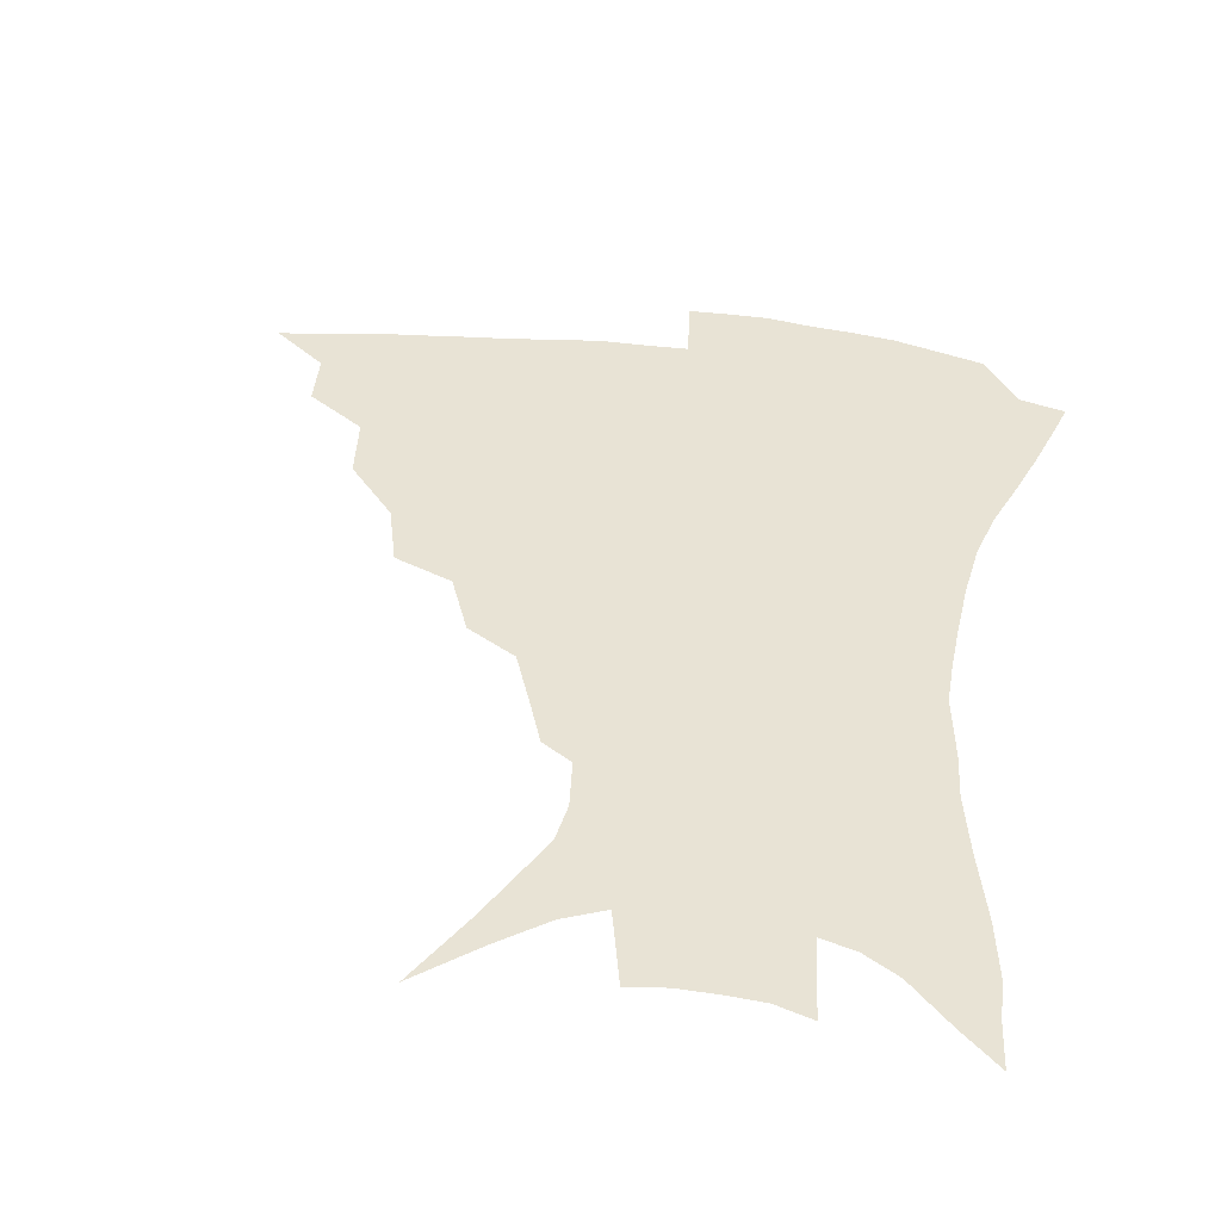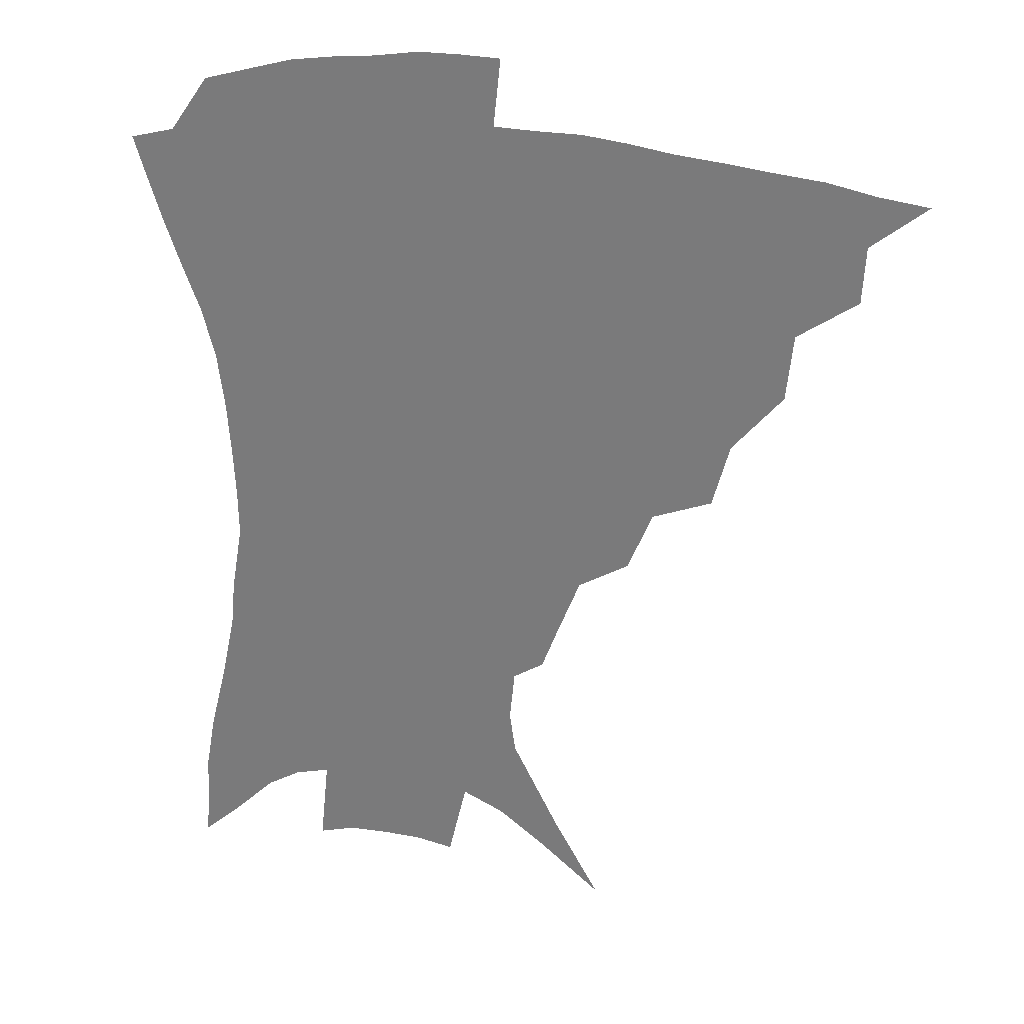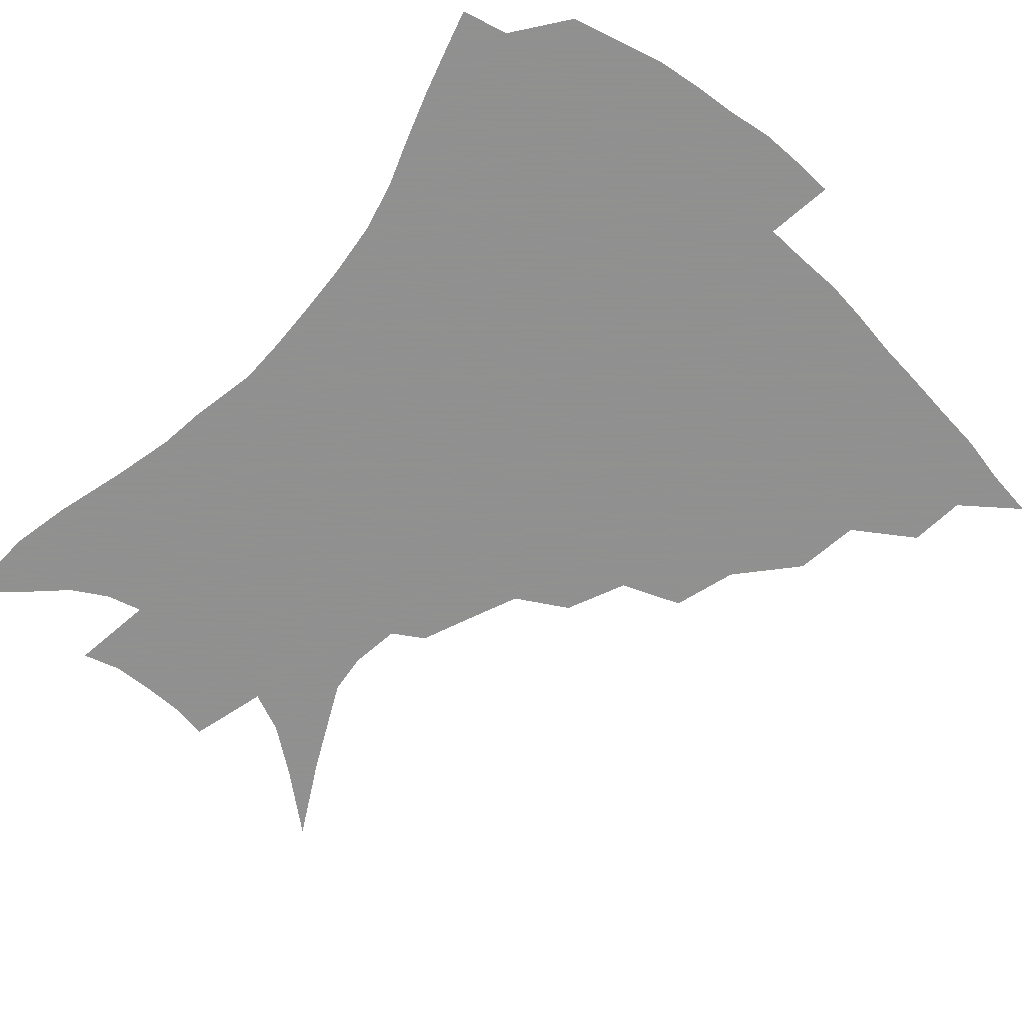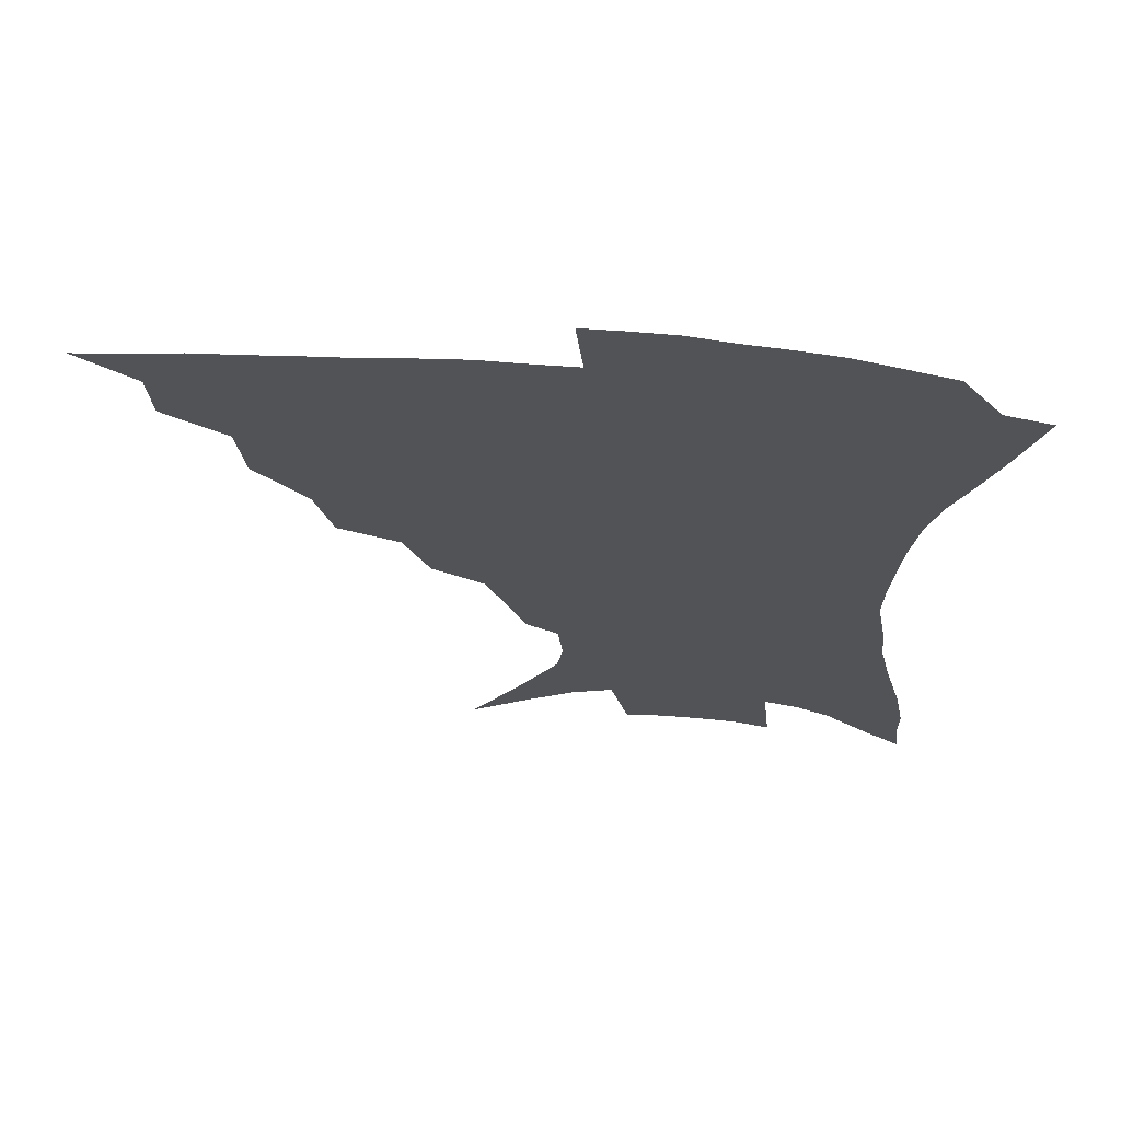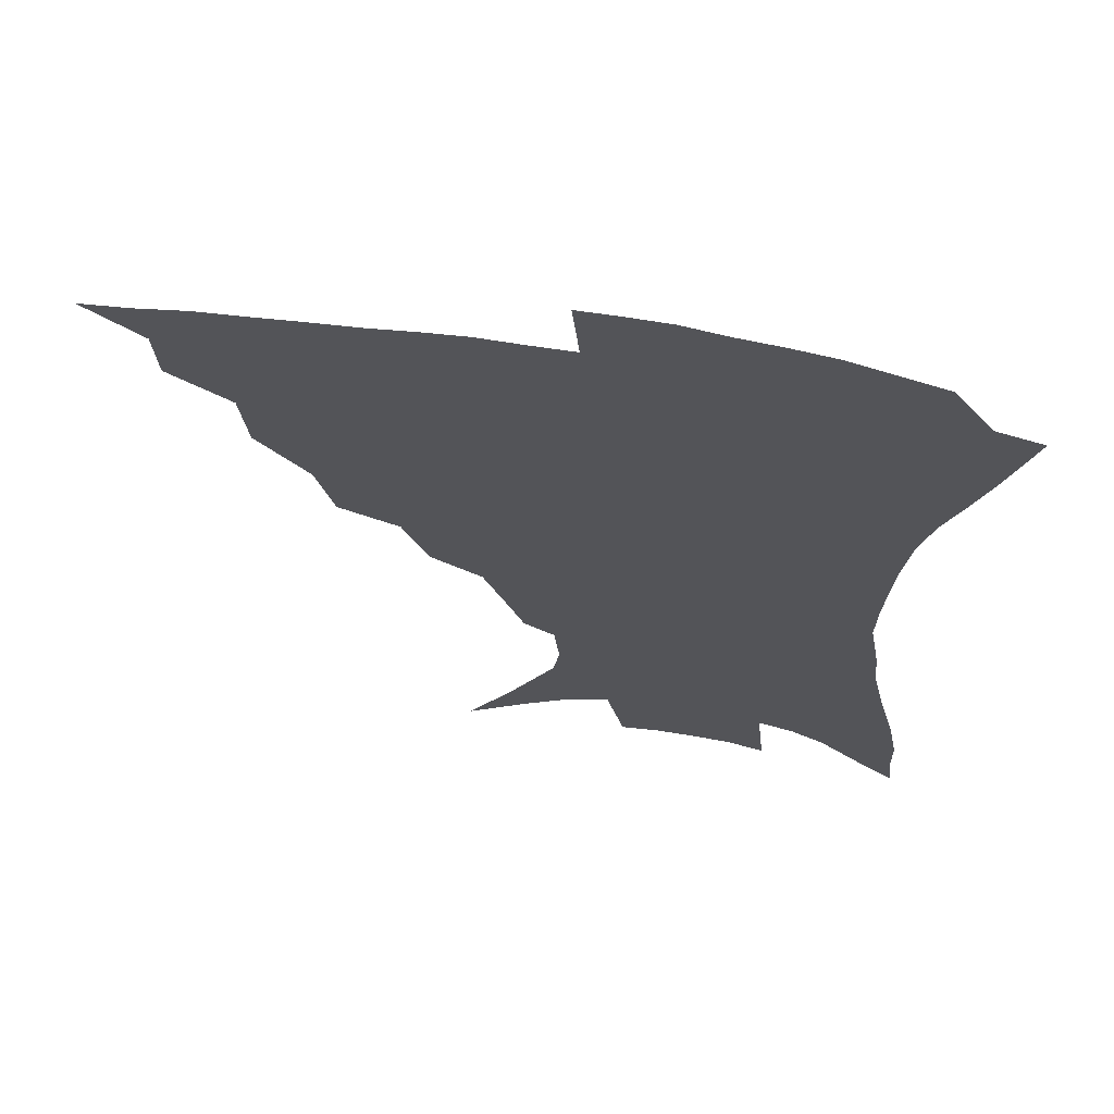
<metadata>
{"format":"obj","ext":"obj","renderer":"f3d","projection":"perspective","resolution":1024,"background":"white","views":[{"elev":41.2,"azim":8.5,"up":"+Z"},{"elev":27.9,"azim":-162.1,"up":"+Y"},{"elev":-65.8,"azim":137.1,"up":"+Z"},{"elev":68.0,"azim":4.1,"up":"+Y"},{"elev":66.2,"azim":8.8,"up":"+Y"}]}
</metadata>
<code>
v 435.3 384.7 0
v 454.6 351.3 0
v 453.6 369.7 0
v 451.6 386.4 0
v 476.5 315.5 0
v 474.3 337.3 0
v 472.2 355.6 0
v 469.8 371.9 0
v 467.7 389.2 0
v 498.8 274.3 0
v 493.1 295.5 0
v 493.4 325.1 0
v 490.8 342.6 0
v 488 358.4 0
v 485.5 374.4 0
v 483.9 390.4 0
v 526.8 245.8 0
v 518.5 266.1 0
v 513.1 289.4 0
v 511.5 314.6 0
v 508.3 330 0
v 505.8 345.5 0
v 503.7 360.8 0
v 501.8 375.9 0
v 499.7 391.9 0
v 556.7 201.1 0
v 551.1 216.1 0
v 543.6 235.4 0
v 535.8 259.3 0
v 530.6 281.1 0
v 527.1 299.8 0
v 525.2 319.3 0
v 522.8 333.7 0
v 520.4 348 0
v 518.5 362.6 0
v 516.8 377.6 0
v 515.2 393 0
v 535.6 107.8 0
v 550.6 133.4 0
v 566.7 163.8 0
v 568.7 177.4 0
v 567 194.3 0
v 562.6 210.9 0
v 557.1 230.2 0
v 551.2 246.6 0
v 546.1 271.3 0
v 542.6 288.1 0
v 540.1 305.3 0
v 538.5 321.9 0
v 536.7 336.2 0
v 534.6 349.9 0
v 533.1 364.2 0
v 531.8 379 0
v 530.3 395 0
v 556.2 124 0
v 569.2 150.1 0
v 575.4 168.7 0
v 575.9 186.6 0
v 573.4 206.7 0
v 569.3 223.1 0
v 564.8 236.7 0
v 560.5 258.9 0
v 556.9 276.1 0
v 554.6 294 0
v 553.1 310.6 0
v 551.8 325 0
v 550.8 338.3 0
v 549.7 351.8 0
v 547.5 365.6 0
v 546.9 379.7 0
v 545 396.3 0
v 572.2 135.3 0
v 581.9 159.3 0
v 583.9 176.2 0
v 583 195.4 0
v 580.8 214.1 0
v 577 229.7 0
v 573.5 246.1 0
v 570.4 266.5 0
v 568.1 282.9 0
v 566.5 298.2 0
v 565.3 312.5 0
v 564.1 325.6 0
v 565 341.4 0
v 563.7 353.3 0
v 563.2 366.2 0
v 561.2 380.6 0
v 559.9 395.9 0
v 585.9 140.8 0
v 591.8 164.8 0
v 592 184.1 0
v 590 199.4 0
v 588.8 218 0
v 585.1 235.6 0
v 582.8 251.1 0
v 580.4 272.1 0
v 578.9 284.9 0
v 577.9 300.5 0
v 578 316.1 0
v 577.1 328.4 0
v 577.2 341.3 0
v 576.7 353.9 0
v 576.3 366.9 0
v 575.5 380.2 0
v 574 396 0
v 571.6 418.1 0
v 592.1 114.6 0
v 597.9 146.6 0
v 600.3 166 0
v 599.8 185.2 0
v 599.4 190.8 0
v 596.2 221.3 0
v 594.2 234.9 0
v 591.8 257.6 0
v 590.5 273.2 0
v 589.8 288.9 0
v 589.4 302.9 0
v 589.6 317.5 0
v 590 330.4 0
v 589.8 341.8 0
v 590.1 354.5 0
v 589.7 367.3 0
v 588.8 381.4 0
v 587.4 398.1 0
v 585.1 418.2 0
v 605.1 116.2 0
v 608.2 146.5 0
v 609.2 168.7 0
v 608.4 185.8 0
v 607 207.1 0
v 604.3 225 0
v 603.1 240 0
v 601.2 258 0
v 600.5 274.5 0
v 600.3 288.7 0
v 600.4 301.8 0
v 600.9 316.8 0
v 601.5 329.6 0
v 602.5 342.3 0
v 602.9 354.5 0
v 603.1 367.1 0
v 602.5 381.5 0
v 601.4 397.5 0
v 598.8 417.8 0
v 618.3 115.9 0
v 618.5 145.9 0
v 617.8 169.7 0
v 616.9 189.5 0
v 615.1 208 0
v 613.2 223.6 0
v 611.5 243.3 0
v 610.9 257.5 0
v 610.3 274.4 0
v 610.5 288.8 0
v 611.2 303.4 0
v 612.2 316.8 0
v 613.5 330.2 0
v 614.6 342.1 0
v 615.6 354 0
v 616.3 366.7 0
v 616.4 380.3 0
v 616.2 395 0
v 613.4 415.2 0
v 631.1 114.8 0
v 629.5 141.1 0
v 627 167.7 0
v 625.4 188.6 0
v 623.3 207.9 0
v 621.5 226.7 0
v 620.9 240.3 0
v 619.9 258.2 0
v 619.9 273.3 0
v 620.5 288.6 0
v 621.6 301.6 0
v 623 315.9 0
v 624.7 329 0
v 626.3 340.6 0
v 628.8 353.3 0
v 630.2 365.3 0
v 630.3 378.7 0
v 630.3 393.2 0
v 627.7 413.6 0
v 643.4 110.8 0
v 640.5 139.2 0
v 636.8 164.4 0
v 633.6 189.5 0
v 632.2 205.8 0
v 630.7 222.3 0
v 629.8 238.3 0
v 629.3 254.6 0
v 629.6 269.2 0
v 630.3 284.7 0
v 631.6 299.7 0
v 633.5 315.9 0
v 635.7 327 0
v 637.7 338.2 0
v 640.9 352.3 0
v 642.8 363.9 0
v 644.1 376.4 0
v 645.1 389.4 0
v 642.1 411.2 0
v 652.3 135.6 0
v 647.5 159 0
v 643.7 182.2 0
v 641.3 201.6 0
v 639.3 219.9 0
v 638.7 235.1 0
v 638.5 250.4 0
v 639.2 263.9 0
v 639.6 281.9 0
v 641.1 298.2 0
v 643.5 311.5 0
v 646.3 325 0
v 649.2 337.2 0
v 652.3 349.9 0
v 655 362 0
v 657 374.4 0
v 658.2 387.9 0
v 657.2 406.8 0
v 663.9 128.3 0
v 659.5 149.9 0
v 654.5 174.3 0
v 652.6 191.5 0
v 649.2 212.6 0
v 648.1 228.9 0
v 647.7 244.7 0
v 648 259.8 0
v 648.7 276.5 0
v 650.4 292.8 0
v 653.1 306.1 0
v 656.1 322.2 0
v 659.9 333.7 0
v 663.7 347.4 0
v 667.1 359.5 0
v 670.1 372.1 0
v 671.7 386.4 0
v 672.5 402.2 0
v 678.2 113.8 0
v 673.2 136.6 0
v 667.6 161.2 0
v 664.5 180.7 0
v 660.5 201.9 0
v 659.1 218.3 0
v 659 232.9 0
v 657.8 251.1 0
v 657.9 269.1 0
v 659.8 283.8 0
v 662.2 299.3 0
v 665.3 316 0
v 670.1 327.7 0
v 674.5 343.4 0
v 679.3 355.8 0
v 683.2 369.2 0
v 685.5 383.7 0
v 691.5 101.5 0
v 689.8 117.6 0
v 689.5 131.5 0
v 685.9 151.3 0
v 679.9 175.7 0
v 675.4 196.9 0
v 673.9 212.3 0
v 670.1 235.3 0
v 670.3 250.6 0
v 671.2 266.8 0
v 672.6 284.7 0
v 675.1 303.4 0
v 679.6 320 0
v 685.4 334.7 0
v 691.5 351.5 0
v 696.2 365.9 0
v 700.5 379.5 0
v 721 391 0
f 3 4 1
f 6 7 2
f 2 7 3
f 7 8 3
f 3 8 4
f 8 9 4
f 11 12 5
f 5 12 6
f 12 13 6
f 6 13 7
f 13 14 7
f 7 14 8
f 14 15 8
f 8 15 9
f 15 16 9
f 18 19 10
f 10 19 11
f 19 20 11
f 11 20 12
f 20 21 12
f 12 21 13
f 21 22 13
f 13 22 14
f 22 23 14
f 14 23 15
f 23 24 15
f 15 24 16
f 24 25 16
f 28 29 17
f 17 29 18
f 29 30 18
f 18 30 19
f 30 31 19
f 19 31 20
f 31 32 20
f 20 32 21
f 32 33 21
f 21 33 22
f 33 34 22
f 22 34 23
f 34 35 23
f 23 35 24
f 35 36 24
f 24 36 25
f 36 37 25
f 42 43 26
f 26 43 27
f 43 44 27
f 27 44 28
f 44 45 28
f 28 45 29
f 45 46 29
f 29 46 30
f 46 47 30
f 30 47 31
f 47 48 31
f 31 48 32
f 48 49 32
f 32 49 33
f 49 50 33
f 33 50 34
f 50 51 34
f 34 51 35
f 51 52 35
f 35 52 36
f 52 53 36
f 36 53 37
f 53 54 37
f 38 55 39
f 55 56 39
f 39 56 40
f 56 57 40
f 40 57 41
f 57 58 41
f 41 58 42
f 58 59 42
f 42 59 43
f 59 60 43
f 43 60 44
f 60 61 44
f 44 61 45
f 61 62 45
f 45 62 46
f 62 63 46
f 46 63 47
f 63 64 47
f 47 64 48
f 64 65 48
f 48 65 49
f 65 66 49
f 49 66 50
f 66 67 50
f 50 67 51
f 67 68 51
f 51 68 52
f 68 69 52
f 52 69 53
f 69 70 53
f 53 70 54
f 70 71 54
f 55 72 56
f 72 73 56
f 56 73 57
f 73 74 57
f 57 74 58
f 74 75 58
f 58 75 59
f 75 76 59
f 59 76 60
f 76 77 60
f 60 77 61
f 77 78 61
f 61 78 62
f 78 79 62
f 62 79 63
f 79 80 63
f 63 80 64
f 80 81 64
f 64 81 65
f 81 82 65
f 65 82 66
f 82 83 66
f 66 83 67
f 83 84 67
f 67 84 68
f 84 85 68
f 68 85 69
f 85 86 69
f 69 86 70
f 86 87 70
f 70 87 71
f 87 88 71
f 72 89 73
f 89 90 73
f 73 90 74
f 90 91 74
f 74 91 75
f 91 92 75
f 75 92 76
f 92 93 76
f 76 93 77
f 93 94 77
f 77 94 78
f 94 95 78
f 78 95 79
f 95 96 79
f 79 96 80
f 96 97 80
f 80 97 81
f 97 98 81
f 81 98 82
f 98 99 82
f 82 99 83
f 99 100 83
f 83 100 84
f 100 101 84
f 84 101 85
f 101 102 85
f 85 102 86
f 102 103 86
f 86 103 87
f 103 104 87
f 87 104 88
f 104 105 88
f 107 108 89
f 89 108 90
f 108 109 90
f 90 109 91
f 109 110 91
f 91 110 92
f 110 111 92
f 92 111 93
f 111 112 93
f 93 112 94
f 112 113 94
f 94 113 95
f 113 114 95
f 95 114 96
f 114 115 96
f 96 115 97
f 115 116 97
f 97 116 98
f 116 117 98
f 98 117 99
f 117 118 99
f 99 118 100
f 118 119 100
f 100 119 101
f 119 120 101
f 101 120 102
f 120 121 102
f 102 121 103
f 121 122 103
f 103 122 104
f 122 123 104
f 104 123 105
f 123 124 105
f 105 124 106
f 124 125 106
f 107 126 108
f 126 127 108
f 108 127 109
f 127 128 109
f 109 128 110
f 128 129 110
f 110 129 111
f 129 130 111
f 111 130 112
f 130 131 112
f 112 131 113
f 131 132 113
f 113 132 114
f 132 133 114
f 114 133 115
f 133 134 115
f 115 134 116
f 134 135 116
f 116 135 117
f 135 136 117
f 117 136 118
f 136 137 118
f 118 137 119
f 137 138 119
f 119 138 120
f 138 139 120
f 120 139 121
f 139 140 121
f 121 140 122
f 140 141 122
f 122 141 123
f 141 142 123
f 123 142 124
f 142 143 124
f 124 143 125
f 143 144 125
f 126 145 127
f 145 146 127
f 127 146 128
f 146 147 128
f 128 147 129
f 147 148 129
f 129 148 130
f 148 149 130
f 130 149 131
f 149 150 131
f 131 150 132
f 150 151 132
f 132 151 133
f 151 152 133
f 133 152 134
f 152 153 134
f 134 153 135
f 153 154 135
f 135 154 136
f 154 155 136
f 136 155 137
f 155 156 137
f 137 156 138
f 156 157 138
f 138 157 139
f 157 158 139
f 139 158 140
f 158 159 140
f 140 159 141
f 159 160 141
f 141 160 142
f 160 161 142
f 142 161 143
f 161 162 143
f 143 162 144
f 162 163 144
f 145 164 146
f 164 165 146
f 146 165 147
f 165 166 147
f 147 166 148
f 166 167 148
f 148 167 149
f 167 168 149
f 149 168 150
f 168 169 150
f 150 169 151
f 169 170 151
f 151 170 152
f 170 171 152
f 152 171 153
f 171 172 153
f 153 172 154
f 172 173 154
f 154 173 155
f 173 174 155
f 155 174 156
f 174 175 156
f 156 175 157
f 175 176 157
f 157 176 158
f 176 177 158
f 158 177 159
f 177 178 159
f 159 178 160
f 178 179 160
f 160 179 161
f 179 180 161
f 161 180 162
f 180 181 162
f 162 181 163
f 181 182 163
f 164 183 165
f 183 184 165
f 165 184 166
f 184 185 166
f 166 185 167
f 185 186 167
f 167 186 168
f 186 187 168
f 168 187 169
f 187 188 169
f 169 188 170
f 188 189 170
f 170 189 171
f 189 190 171
f 171 190 172
f 190 191 172
f 172 191 173
f 191 192 173
f 173 192 174
f 192 193 174
f 174 193 175
f 193 194 175
f 175 194 176
f 194 195 176
f 176 195 177
f 195 196 177
f 177 196 178
f 196 197 178
f 178 197 179
f 197 198 179
f 179 198 180
f 198 199 180
f 180 199 181
f 199 200 181
f 181 200 182
f 200 201 182
f 184 202 185
f 202 203 185
f 185 203 186
f 203 204 186
f 186 204 187
f 204 205 187
f 187 205 188
f 205 206 188
f 188 206 189
f 206 207 189
f 189 207 190
f 207 208 190
f 190 208 191
f 208 209 191
f 191 209 192
f 209 210 192
f 192 210 193
f 210 211 193
f 193 211 194
f 211 212 194
f 194 212 195
f 212 213 195
f 195 213 196
f 213 214 196
f 196 214 197
f 214 215 197
f 197 215 198
f 215 216 198
f 198 216 199
f 216 217 199
f 199 217 200
f 217 218 200
f 200 218 201
f 218 219 201
f 202 220 203
f 220 221 203
f 203 221 204
f 221 222 204
f 204 222 205
f 222 223 205
f 205 223 206
f 223 224 206
f 206 224 207
f 224 225 207
f 207 225 208
f 225 226 208
f 208 226 209
f 226 227 209
f 209 227 210
f 227 228 210
f 210 228 211
f 228 229 211
f 211 229 212
f 229 230 212
f 212 230 213
f 230 231 213
f 213 231 214
f 231 232 214
f 214 232 215
f 232 233 215
f 215 233 216
f 233 234 216
f 216 234 217
f 234 235 217
f 217 235 218
f 235 236 218
f 218 236 219
f 236 237 219
f 220 238 221
f 238 239 221
f 221 239 222
f 239 240 222
f 222 240 223
f 240 241 223
f 223 241 224
f 241 242 224
f 224 242 225
f 242 243 225
f 225 243 226
f 243 244 226
f 226 244 227
f 244 245 227
f 227 245 228
f 245 246 228
f 228 246 229
f 246 247 229
f 229 247 230
f 247 248 230
f 230 248 231
f 248 249 231
f 231 249 232
f 249 250 232
f 232 250 233
f 250 251 233
f 233 251 234
f 251 252 234
f 234 252 235
f 252 253 235
f 235 253 236
f 253 254 236
f 236 254 237
f 238 255 239
f 255 256 239
f 239 256 240
f 256 257 240
f 240 257 241
f 257 258 241
f 241 258 242
f 258 259 242
f 242 259 243
f 259 260 243
f 243 260 244
f 260 261 244
f 244 261 245
f 261 262 245
f 245 262 246
f 262 263 246
f 246 263 247
f 263 264 247
f 247 264 248
f 264 265 248
f 248 265 249
f 265 266 249
f 249 266 250
f 266 267 250
f 250 267 251
f 267 268 251
f 251 268 252
f 268 269 252
f 252 269 253
f 269 270 253
f 253 270 254
f 270 271 254

</code>
